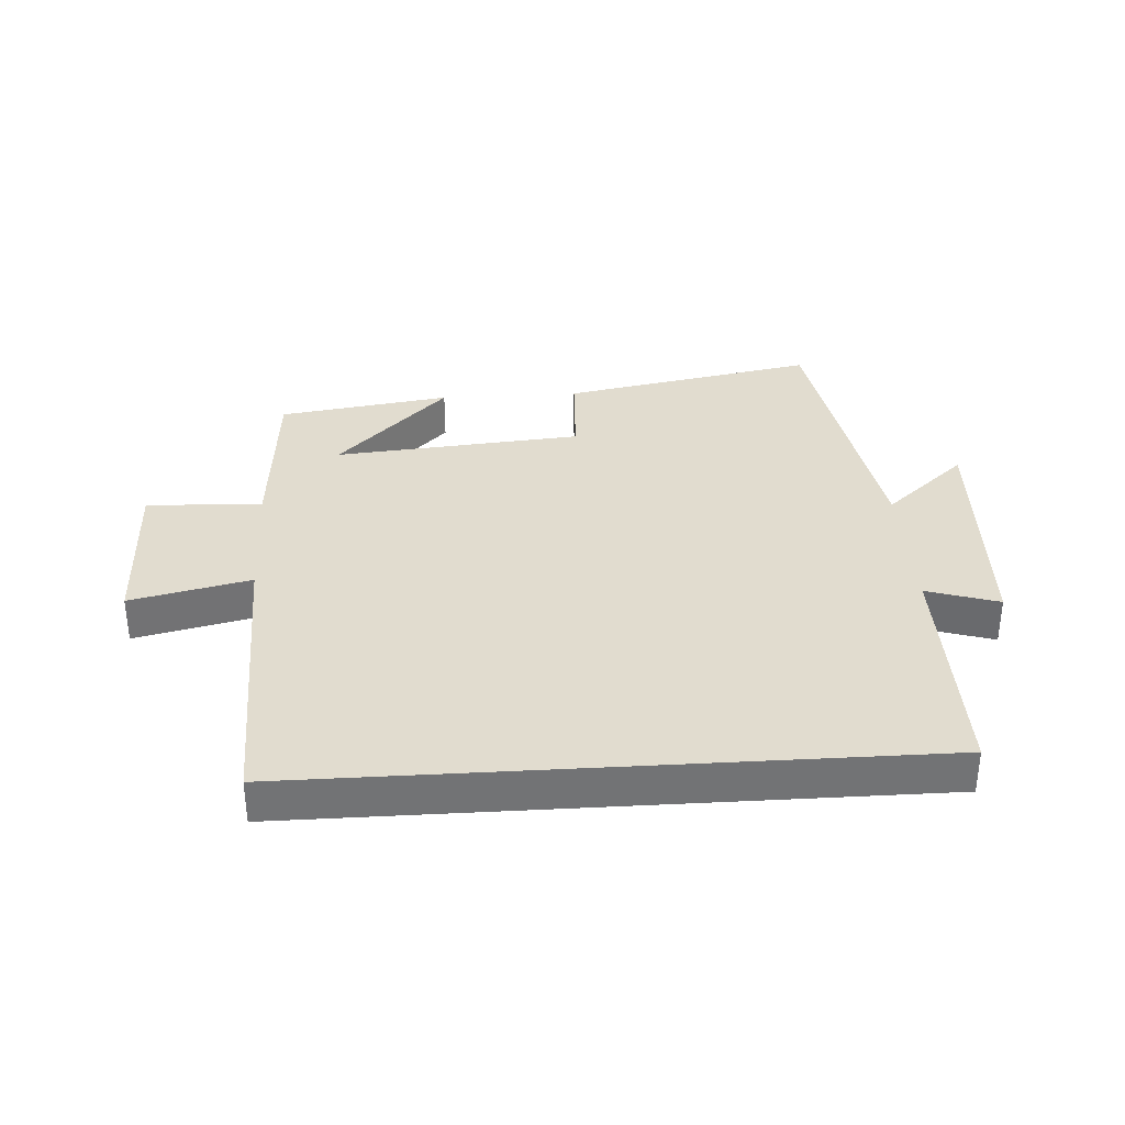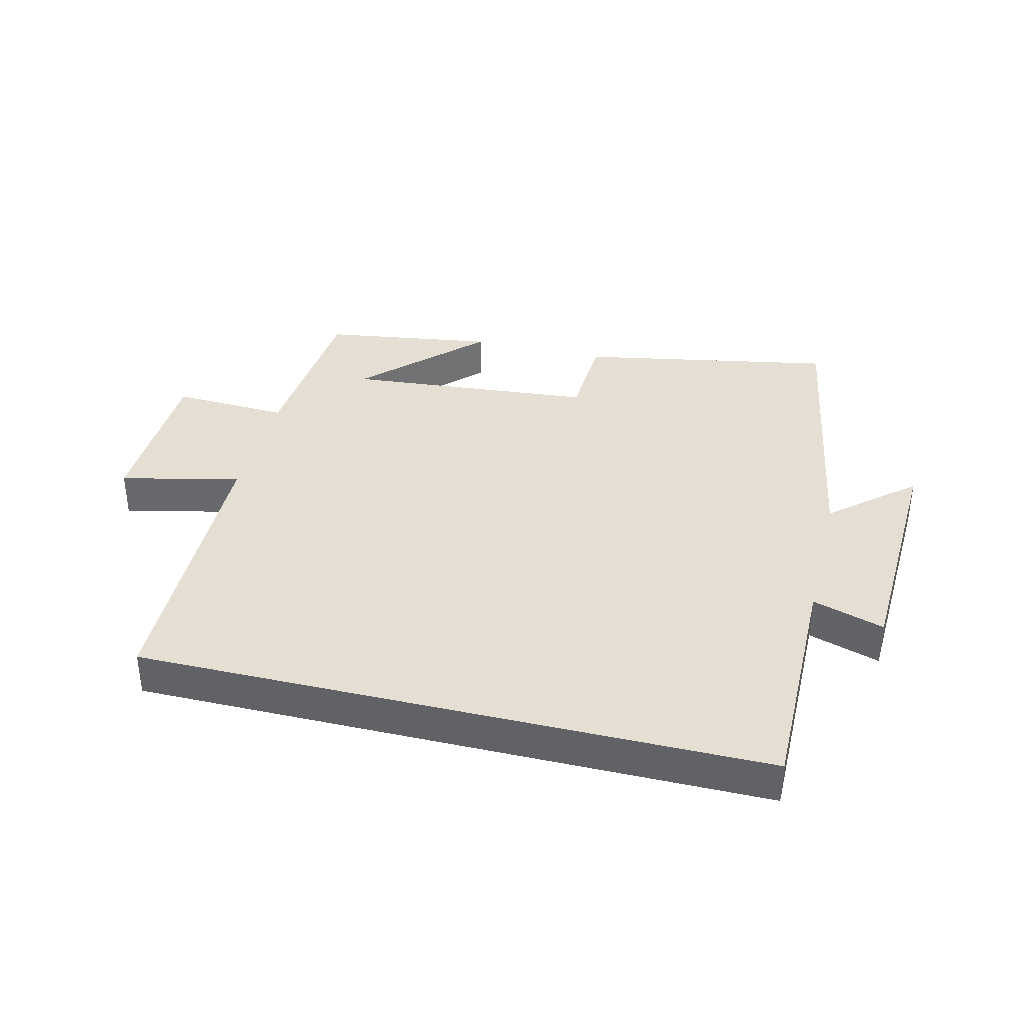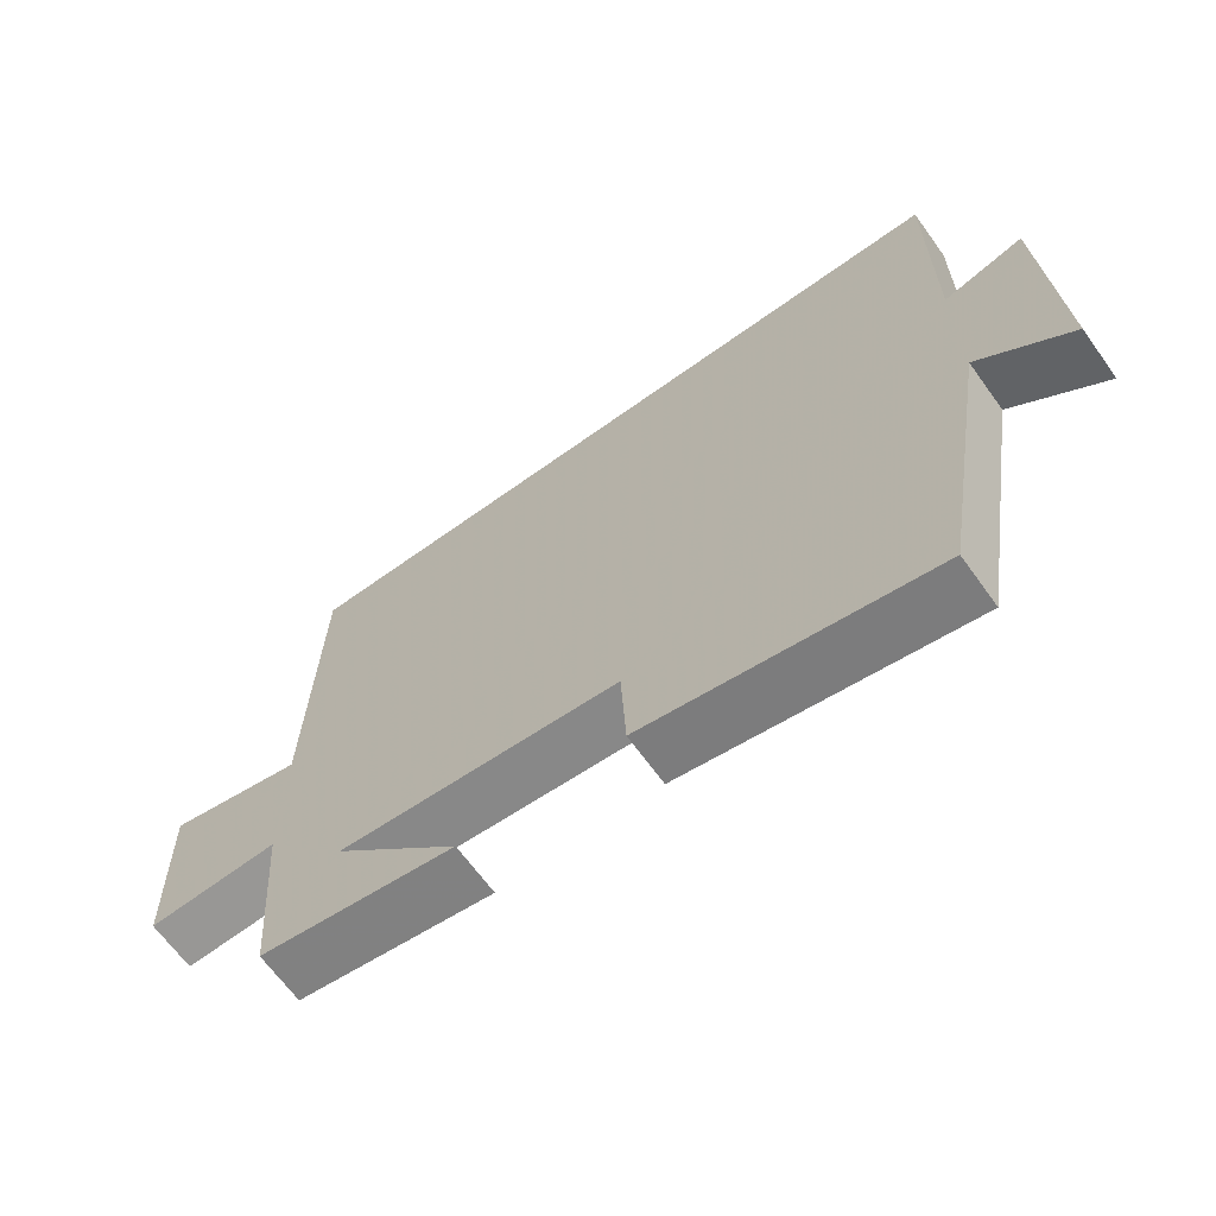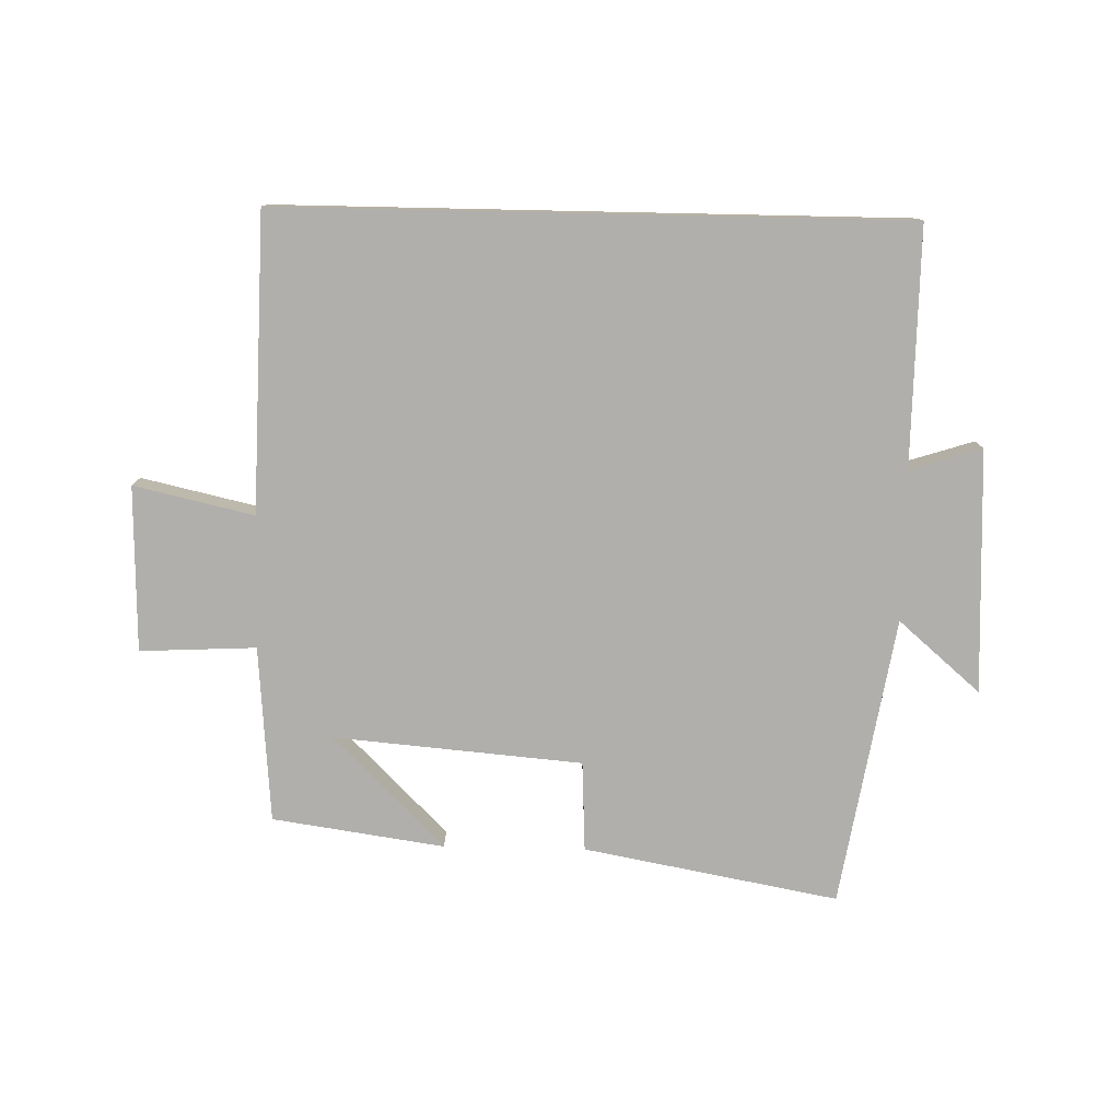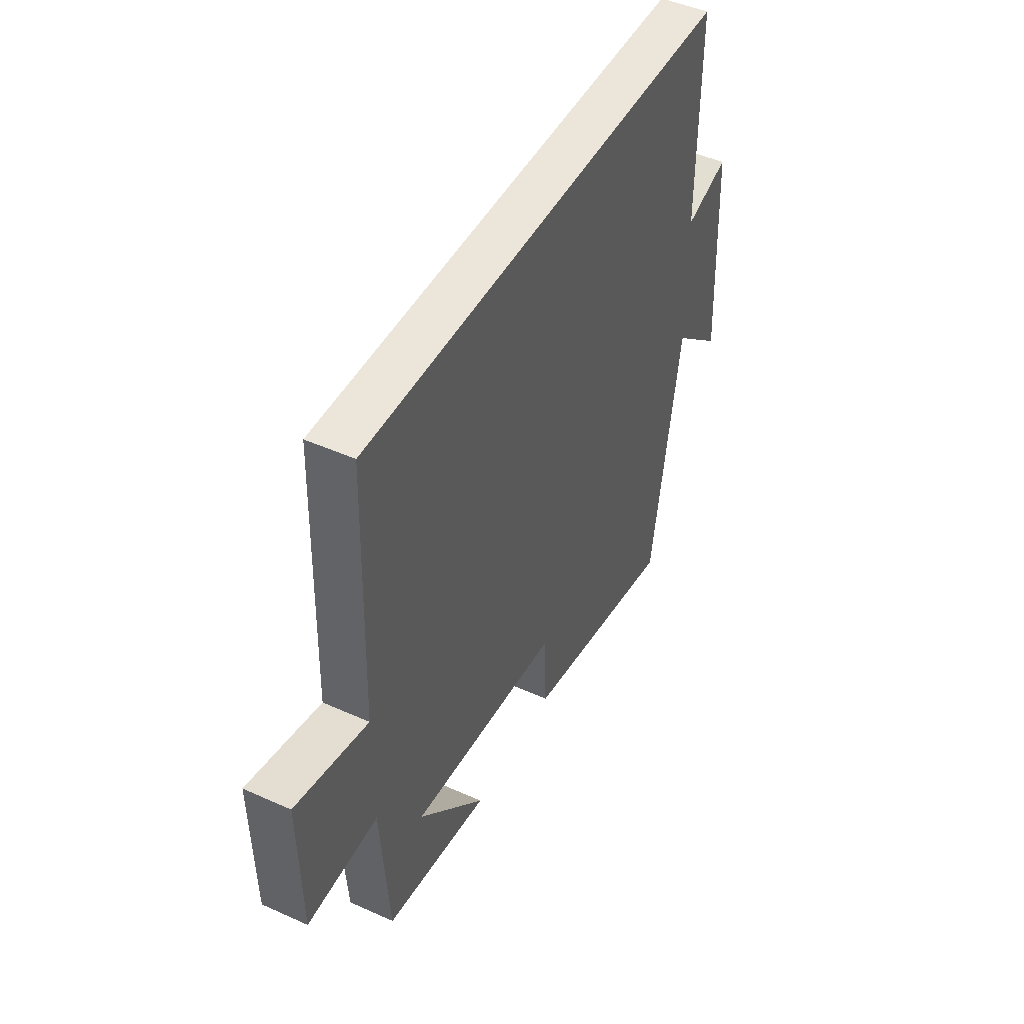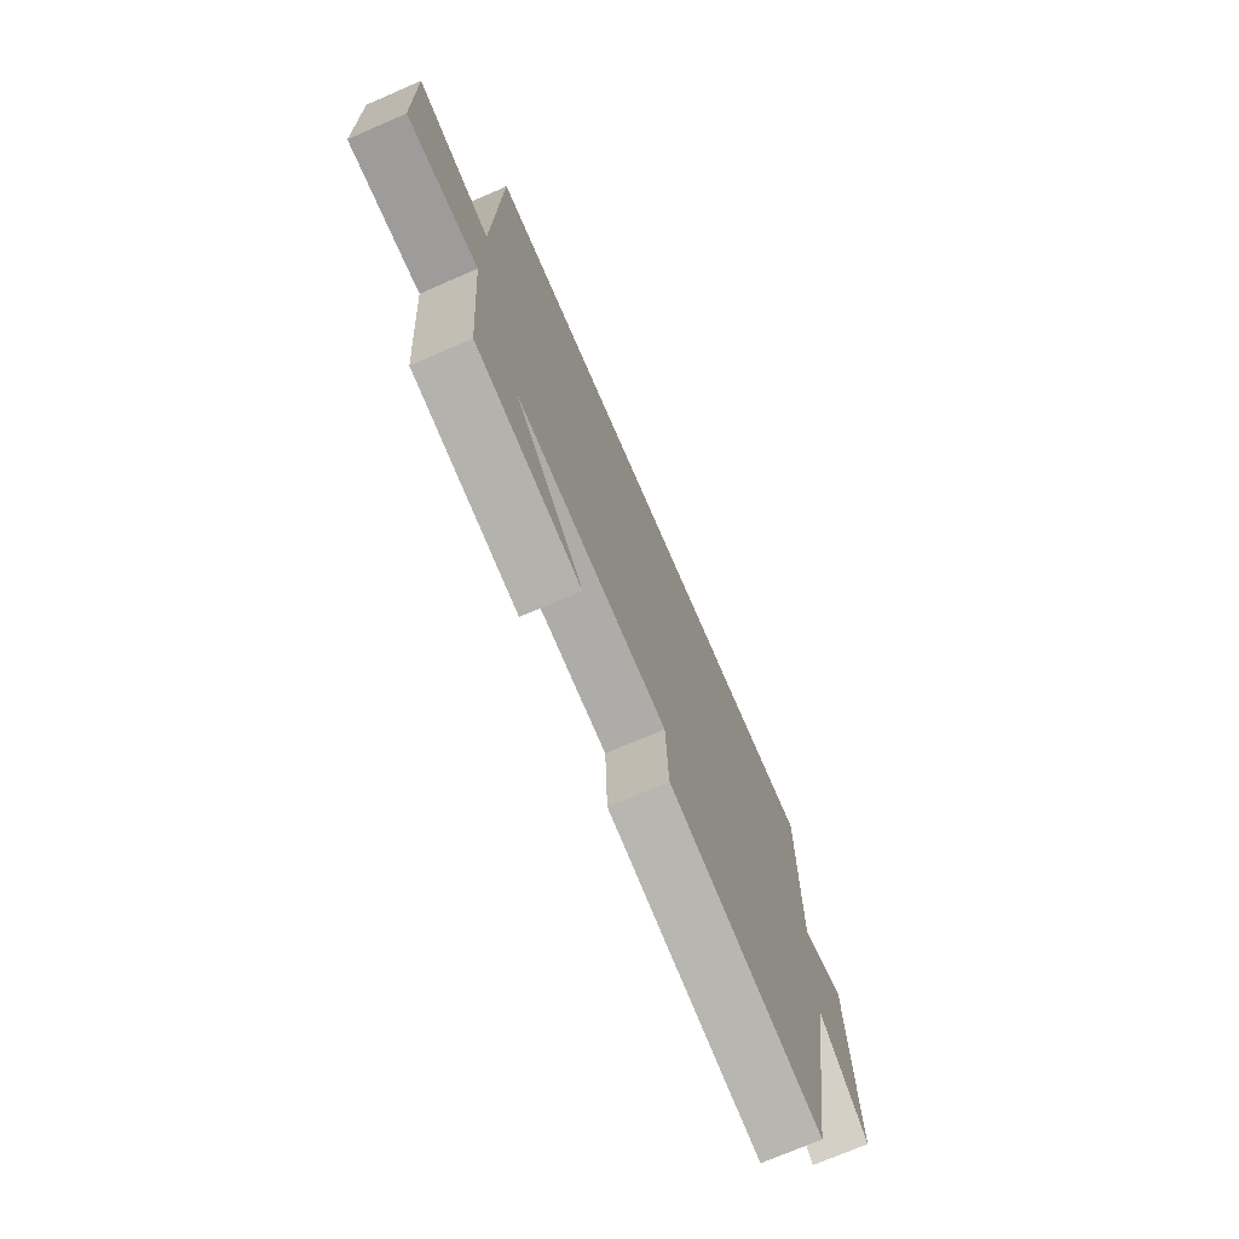
<metadata>
{"format":"obj","ext":"obj","renderer":"f3d","projection":"perspective","resolution":1024,"background":"white","views":[{"elev":34.5,"azim":-3.6,"up":"+Y"},{"elev":37.1,"azim":13.8,"up":"+Y"},{"elev":-66.3,"azim":35.8,"up":"+Z"},{"elev":-78.1,"azim":-1.2,"up":"+Y"},{"elev":46.7,"azim":-62.9,"up":"+Z"},{"elev":-72.7,"azim":-66.6,"up":"+Z"}]}
</metadata>
<code>
v 0.423 0.07 -0.575
v 0.019 0.07 -0.5
v 0.012 0.07 -0.357
v -0.382 0.07 -0.323
v -0.205 0.07 -0.5
v -0.478 0.07 -0.46
v -0.5 0.07 -0.18
v -0.684 0.07 -0.189
v -0.69 0.07 0.073
v -0.5 0.07 0.03
v -0.488 0.07 0.5
v 0.503 0.07 0.5
v 0.5 0.07 0.122
v 0.614 0.07 0.158
v 0.63 0.07 -0.228
v 0.5 0.07 -0.116
v 0.423 0 -0.575
v 0.019 0 -0.5
v 0.012 0 -0.357
v -0.382 0 -0.323
v -0.205 0 -0.5
v -0.478 0 -0.46
v -0.5 0 -0.18
v -0.684 0 -0.189
v -0.69 0 0.073
v -0.5 0 0.03
v -0.488 0 0.5
v 0.503 0 0.5
v 0.5 0 0.122
v 0.614 0 0.158
v 0.63 0 -0.228
v 0.5 0 -0.116
f 13 14 15 16
f 1 2 3
f 16 1 3
f 13 16 3
f 13 3 4
f 12 13 4
f 11 12 4
f 10 11 4
f 7 8 9 10
f 7 10 4
f 6 7 4
f 4 5 6
f 32 31 30 29
f 19 18 17
f 19 17 32
f 19 32 29
f 20 19 29
f 20 29 28
f 20 28 27
f 20 27 26
f 26 25 24 23
f 20 26 23
f 20 23 22
f 22 21 20
f 1 17 18 2
f 2 18 19 3
f 3 19 20 4
f 4 20 21 5
f 5 21 22 6
f 6 22 23 7
f 7 23 24 8
f 8 24 25 9
f 9 25 26 10
f 10 26 27 11
f 11 27 28 12
f 12 28 29 13
f 13 29 30 14
f 14 30 31 15
f 15 31 32 16
f 16 32 17 1

</code>
